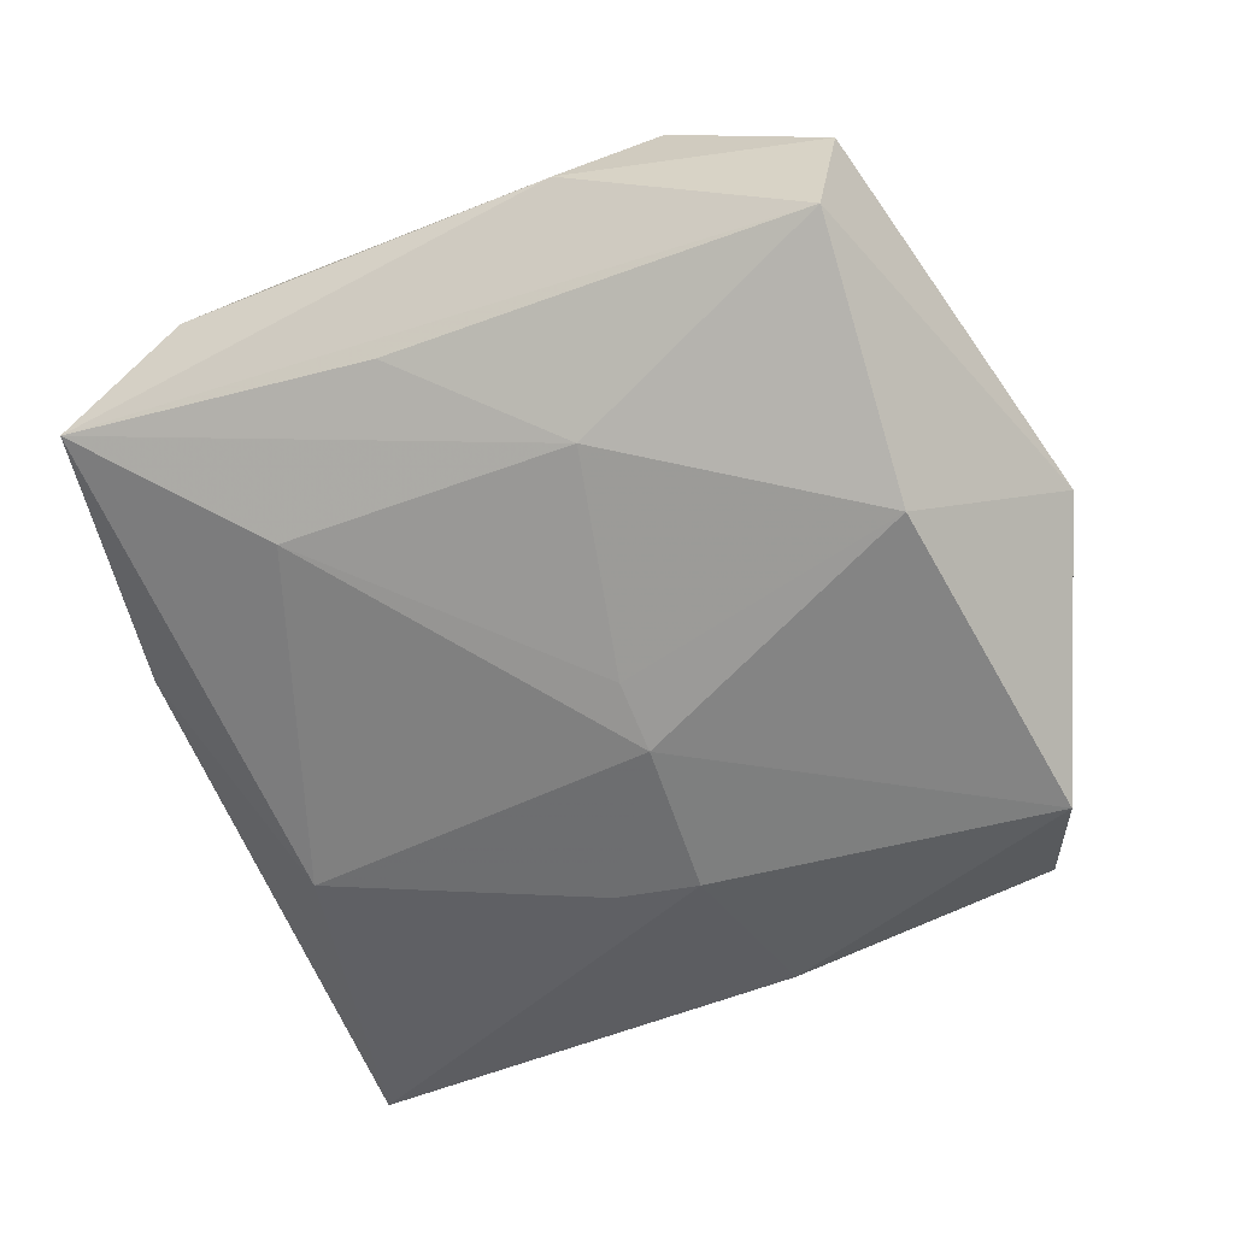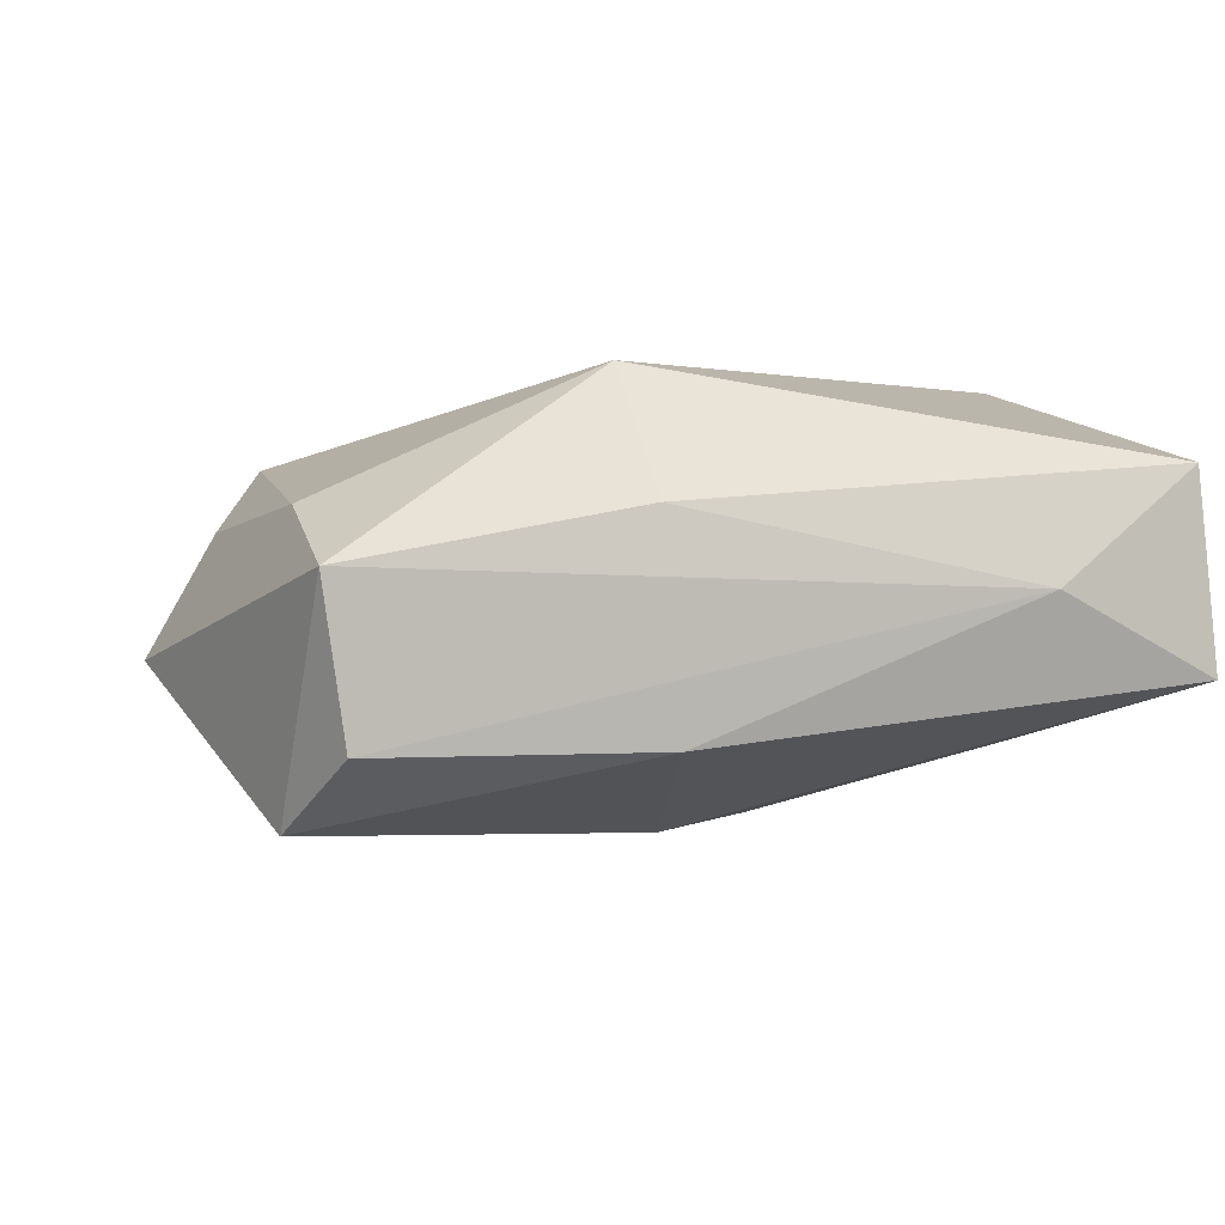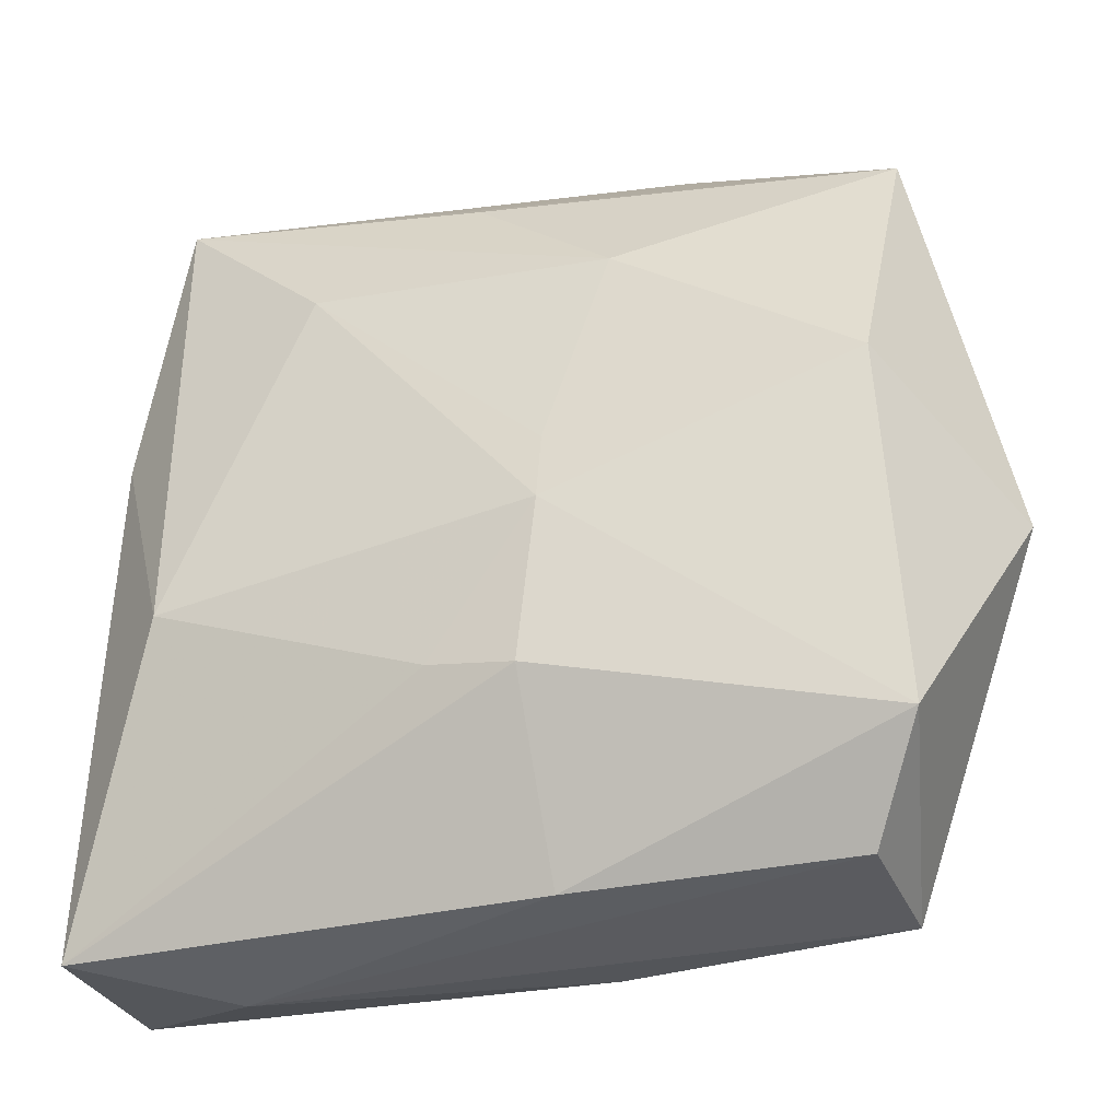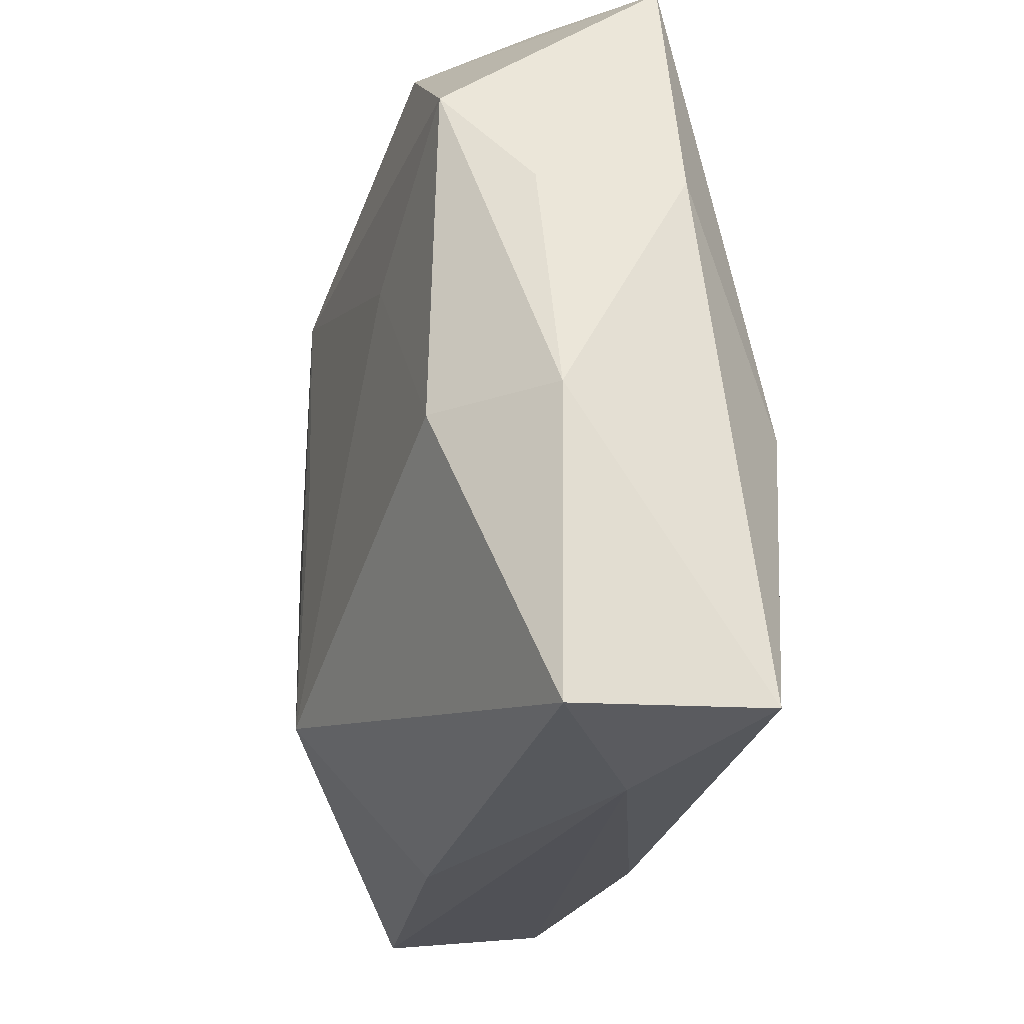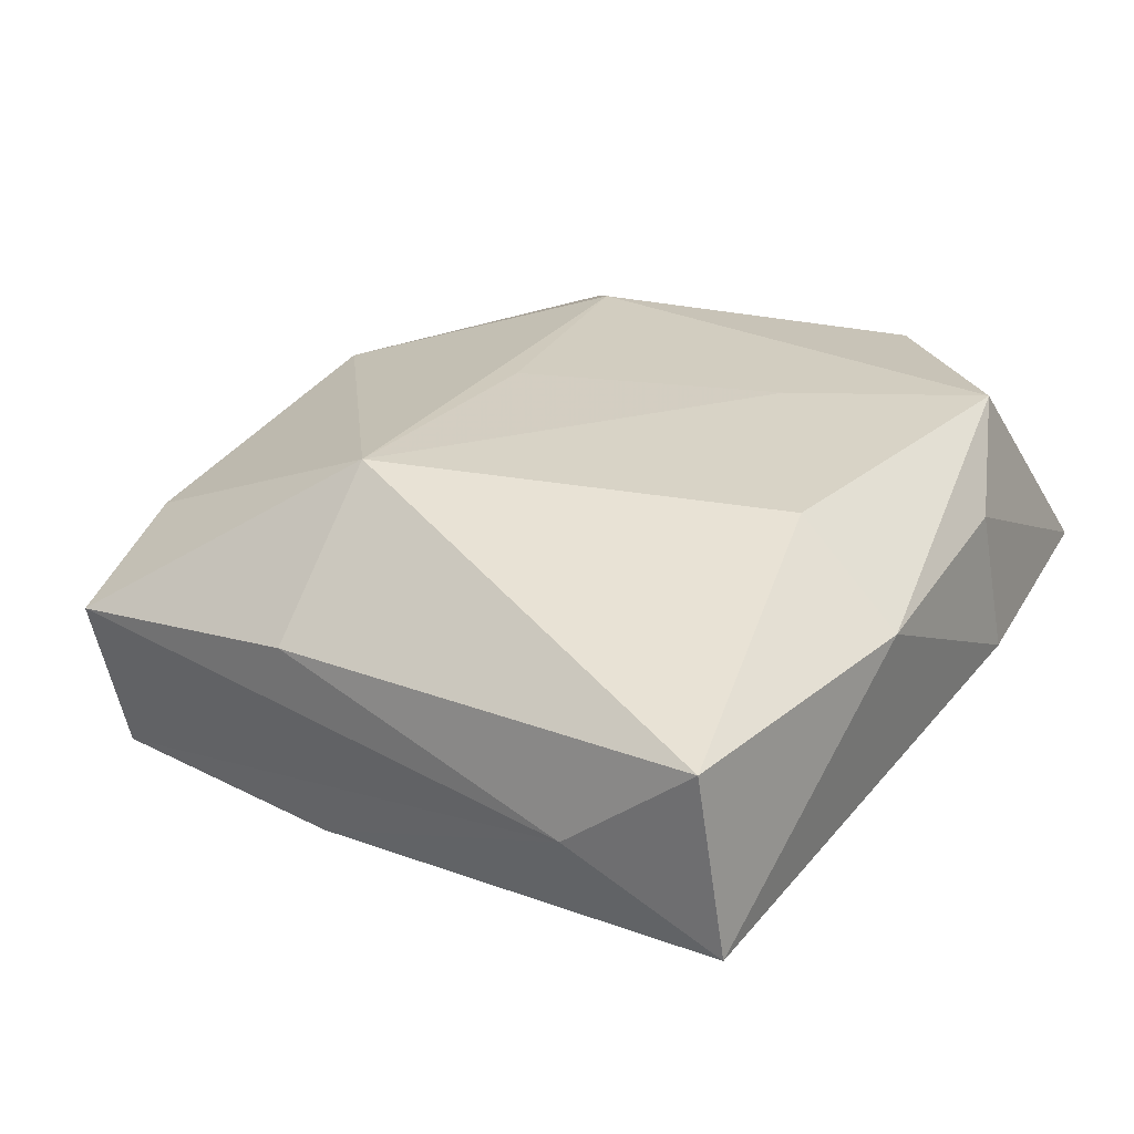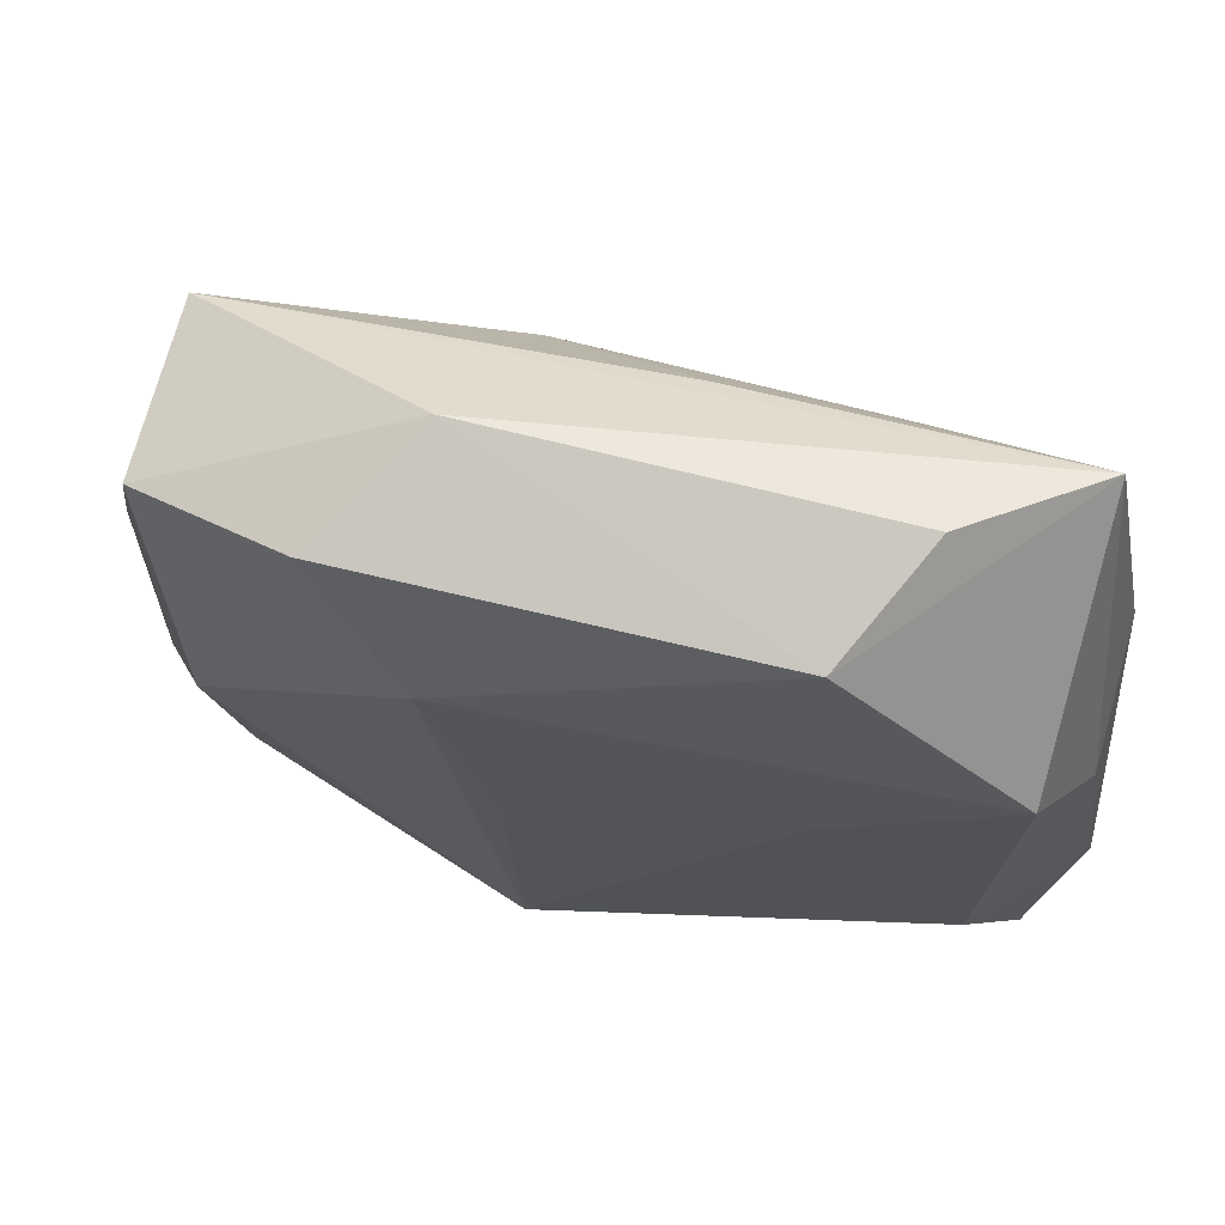
<metadata>
{"format":"obj","ext":"obj","renderer":"f3d","projection":"perspective","resolution":1024,"background":"white","views":[{"elev":-60.3,"azim":-155.3,"up":"+Z"},{"elev":-2.7,"azim":-12.3,"up":"+Z"},{"elev":-24.2,"azim":-169.2,"up":"+Y"},{"elev":-28.4,"azim":69.5,"up":"+Y"},{"elev":27.8,"azim":35.4,"up":"+Z"},{"elev":69.0,"azim":7.6,"up":"+Y"}]}
</metadata>
<code>
v -0.03287 -0.02139 -0.01958
v -0.02212 0.03546 0.01086
v -0.006095 -0.0347 0.005387
v -0.01373 0.03929 0.0009086
v -0.008686 0.0233 -0.01373
v -0.04244 -0.00126 -0.005635
v -0.003898 -0.03266 -0.0131
v 0.021 0.03929 0.004894
v 0.01432 0.03588 0.01479
v 0.03617 -0.0359 0.009153
v 0.004317 0.03375 -0.006589
v -0.003716 0.004442 -0.01836
v -0.008058 0.00175 0.01713
v -0.03331 0.0321 -0.009433
v 0.03559 0.01155 0.01088
v 0.005689 -0.01479 -0.01814
v -0.0288 -0.03097 -0.01357
v -0.0367 -0.001799 0.005037
v 0.03745 0.0127 -0.001943
v 0.03817 -0.03462 -0.007605
v -0.03118 -0.03294 0.0004258
v 0.03272 0.03684 -0.002003
v -0.003613 -0.001609 -0.01993
v 0.0305 -0.006327 -0.01261
v 0.03044 0.02133 0.01761
v -0.03233 0.00691 0.01125
v 0.02879 -0.009203 0.01773
v -0.01376 0.02476 0.01612
v -0.00692 -0.02198 0.01773
v -0.03052 0.009782 -0.0193
v 0.01824 0.02371 -0.01027
v 0.03849 -0.009805 0.009845
v -0.001974 -0.01564 -0.01972
v 0.0151 0.01095 0.01773
v 0.02438 -0.03694 -0.0008204
v -0.03207 -0.02092 0.005956
v -0.03535 0.03123 0.005373
f 10 20 32
f 22 14 4
f 37 2 4
f 4 14 37
f 37 26 2
f 37 14 6
f 32 25 27
f 27 10 32
f 29 10 27
f 8 22 4
f 32 20 19
f 20 24 19
f 19 24 22
f 34 13 29
f 29 27 34
f 34 27 25
f 2 26 28
f 28 26 29
f 29 13 28
f 13 34 28
f 28 34 25
f 29 26 36
f 36 21 29
f 6 21 36
f 3 10 29
f 29 21 3
f 35 21 17
f 35 3 21
f 20 10 35
f 10 3 35
f 23 33 1
f 1 21 6
f 17 21 1
f 31 5 22
f 31 24 23
f 22 24 31
f 14 22 11
f 11 5 14
f 22 5 11
f 20 33 16
f 16 24 20
f 16 33 23
f 23 24 16
f 25 22 9
f 22 8 9
f 9 28 25
f 2 28 9
f 4 2 9
f 9 8 4
f 15 22 25
f 15 19 22
f 15 25 32
f 32 19 15
f 6 36 18
f 18 36 26
f 18 37 6
f 26 37 18
f 20 35 7
f 7 35 17
f 17 1 7
f 7 33 20
f 7 1 33
f 6 14 30
f 30 1 6
f 23 1 30
f 14 5 30
f 12 31 23
f 5 31 12
f 23 30 12
f 12 30 5

</code>
